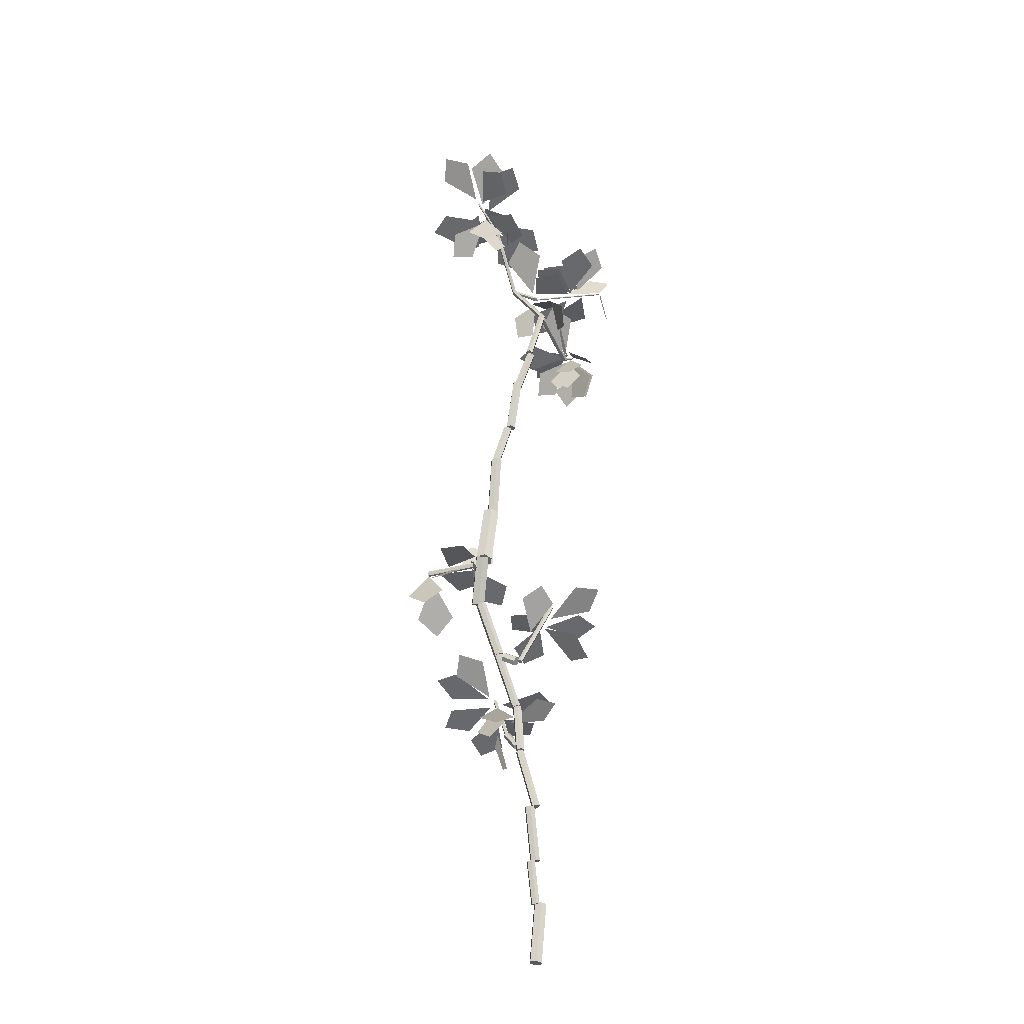
<metadata>
{"format":"obj","ext":"obj","renderer":"f3d","projection":"perspective","resolution":1024,"background":"white","views":[{"elev":-52.8,"azim":-7.2,"up":"+Y"}]}
</metadata>
<code>
v 0.02711 0.004738 -0.01469
v 0.02689 -0.006793 0.0143
v -0.0002274 -0.01153 0.02899
v -0.02711 -0.004738 0.01469
v -0.02689 0.006793 -0.0143
v 0.0002274 0.01153 -0.02899
v 0.03792 0.2685 0.09031
v 0.03769 0.257 0.1193
v 0.01058 0.2522 0.134
v -0.01631 0.259 0.1197
v -0.01608 0.2706 0.09071
v 0.01103 0.2753 0.07601
v 0.004033 0.2636 0.103
v 0.0049 0.2538 0.1213
v -0.01233 0.2459 0.1296
v -0.03043 0.2478 0.1198
v -0.0313 0.2576 0.1015
v -0.01407 0.2655 0.09319
v -0.0299 0.4416 0.2005
v -0.02904 0.4318 0.2187
v -0.04627 0.424 0.2271
v -0.06437 0.4259 0.2172
v -0.06523 0.4357 0.199
v -0.048 0.4436 0.1906
v -0.005033 0.4503 0.1931
v -0.004038 0.4385 0.2144
v -0.0243 0.4294 0.2242
v -0.04556 0.4319 0.2127
v -0.04656 0.4437 0.1914
v -0.02629 0.4528 0.1816
v -0.0468 0.6783 0.3211
v -0.0458 0.6666 0.3423
v -0.06607 0.6574 0.3521
v -0.08733 0.66 0.3406
v -0.08832 0.6717 0.3194
v -0.06806 0.6809 0.3096
v -0.01893 0.6874 0.3153
v -0.01824 0.6827 0.3349
v -0.03461 0.6755 0.344
v -0.05166 0.673 0.3337
v -0.05234 0.6777 0.3141
v -0.03598 0.6849 0.305
v -0.1061 0.979 0.3892
v -0.1055 0.9743 0.4087
v -0.1218 0.9671 0.4178
v -0.1389 0.9646 0.4075
v -0.1396 0.9693 0.388
v -0.1232 0.9766 0.3788
v -0.1028 0.9728 0.4019
v -0.1024 0.9654 0.4228
v -0.1213 0.9596 0.4329
v -0.1406 0.9612 0.4221
v -0.141 0.9686 0.4012
v -0.1221 0.9744 0.3911
v -0.1284 1.194 0.4803
v -0.128 1.187 0.5013
v -0.1469 1.181 0.5114
v -0.1662 1.183 0.5005
v -0.1666 1.19 0.4796
v -0.1477 1.196 0.4695
v -0.1361 1.194 0.4882
v -0.1345 1.186 0.5086
v -0.1514 1.175 0.5174
v -0.1701 1.172 0.5058
v -0.1717 1.18 0.4854
v -0.1547 1.192 0.4766
v -0.2412 1.442 0.5997
v -0.2395 1.434 0.62
v -0.2565 1.423 0.6288
v -0.2751 1.42 0.6172
v -0.2768 1.428 0.5968
v -0.2598 1.44 0.5881
v -0.2355 1.446 0.5994
v -0.2333 1.435 0.6231
v -0.2531 1.421 0.6331
v -0.2751 1.418 0.6194
v -0.2773 1.429 0.5957
v -0.2575 1.443 0.5857
v -0.3428 1.686 0.7171
v -0.3406 1.675 0.7408
v -0.3604 1.661 0.7508
v -0.3824 1.658 0.7371
v -0.3845 1.669 0.7134
v -0.3647 1.683 0.7034
v -0.3467 1.701 0.697
v -0.3467 1.677 0.7223
v -0.377 1.665 0.735
v -0.4073 1.677 0.7224
v -0.4073 1.701 0.6971
v -0.377 1.713 0.6844
v -0.346 1.88 0.8685
v -0.346 1.856 0.8938
v -0.3764 1.844 0.9065
v -0.4067 1.856 0.8939
v -0.4066 1.88 0.8686
v -0.3763 1.892 0.8559
v -0.3287 1.871 0.8406
v -0.329 1.864 0.8844
v -0.3676 1.863 0.9066
v -0.4059 1.87 0.885
v -0.4055 1.878 0.8412
v -0.367 1.879 0.819
v -0.3022 2.193 0.8983
v -0.3025 2.186 0.9421
v -0.3411 2.185 0.9643
v -0.3793 2.192 0.9426
v -0.379 2.2 0.8988
v -0.3404 2.201 0.8767
v -0.3037 2.211 0.8877
v -0.3036 2.197 0.9127
v -0.3285 2.19 0.9252
v -0.3533 2.197 0.9127
v -0.3534 2.211 0.8877
v -0.3285 2.218 0.8752
v -0.3054 2.497 1.049
v -0.3054 2.482 1.074
v -0.3302 2.475 1.086
v -0.3551 2.482 1.074
v -0.3551 2.496 1.049
v -0.3303 2.503 1.036
v -0.3104 2.491 1.042
v -0.3113 2.484 1.064
v -0.3311 2.484 1.076
v -0.35 2.493 1.066
v -0.3491 2.5 1.044
v -0.3293 2.5 1.032
v -0.2579 2.697 1.116
v -0.2588 2.689 1.138
v -0.2786 2.69 1.149
v -0.2975 2.699 1.139
v -0.2966 2.706 1.118
v -0.2767 2.705 1.106
v -0.2416 2.69 1.136
v -0.2421 2.679 1.159
v -0.2641 2.676 1.17
v -0.2856 2.683 1.16
v -0.2851 2.694 1.137
v -0.2631 2.698 1.125
v -0.2192 2.944 1.26
v -0.2197 2.933 1.283
v -0.2416 2.929 1.295
v -0.2632 2.936 1.284
v -0.2627 2.947 1.261
v -0.2407 2.951 1.249
v -0.2188 2.964 1.21
v -0.2202 2.955 1.23
v -0.2394 2.955 1.241
v -0.257 2.965 1.232
v -0.2556 2.975 1.212
v -0.2364 2.975 1.201
v -0.1534 3.164 1.311
v -0.1549 3.154 1.331
v -0.174 3.155 1.343
v -0.1917 3.165 1.334
v -0.1902 3.175 1.314
v -0.1711 3.174 1.303
v -0.1664 3.163 1.328
v -0.1666 3.16 1.347
v -0.1826 3.163 1.356
v -0.1985 3.167 1.347
v -0.1982 3.169 1.328
v -0.1822 3.167 1.319
v -0.0959 3.503 1.366
v -0.09611 3.501 1.385
v -0.1122 3.503 1.395
v -0.128 3.508 1.386
v -0.1278 3.51 1.367
v -0.1117 3.508 1.357
v -0.1004 3.511 1.368
v -0.1008 3.512 1.383
v -0.1124 3.507 1.391
v -0.1236 3.5 1.384
v -0.1232 3.499 1.369
v -0.1116 3.504 1.361
v -0.2542 3.81 1.335
v -0.2546 3.811 1.35
v -0.2662 3.806 1.358
v -0.2774 3.8 1.35
v -0.277 3.798 1.336
v -0.2655 3.803 1.328
v -0.2579 3.812 1.34
v -0.2564 3.804 1.348
v -0.2642 3.798 1.351
v -0.2735 3.798 1.345
v -0.275 3.805 1.338
v -0.2672 3.812 1.335
v -0.3918 4.059 1.587
v -0.3903 4.052 1.595
v -0.3981 4.045 1.598
v -0.4074 4.045 1.593
v -0.4089 4.052 1.585
v -0.4011 4.059 1.582
v -0.396 4.056 1.588
v -0.3953 4.053 1.593
v -0.3988 4.05 1.595
v -0.4032 4.048 1.592
v -0.4039 4.05 1.587
v -0.4004 4.054 1.585
v -0.5194 4.214 1.68
v -0.5186 4.211 1.685
v -0.5222 4.207 1.687
v -0.5266 4.206 1.684
v -0.5273 4.208 1.679
v -0.5238 4.212 1.677
v -0.1232 1.004 0.3945
v -0.1241 1.008 0.4119
v -0.1385 1.003 0.4214
v -0.152 0.9942 0.4135
v -0.1511 0.9903 0.3961
v -0.1367 0.9951 0.3866
v -0.17 1.098 0.3709
v -0.1709 1.102 0.3883
v -0.1853 1.097 0.3979
v -0.1988 1.088 0.3899
v -0.1979 1.085 0.3725
v -0.1835 1.089 0.363
v -0.1768 1.094 0.3759
v -0.1769 1.095 0.3848
v -0.1845 1.094 0.3893
v -0.192 1.092 0.3849
v -0.1919 1.091 0.376
v -0.1843 1.092 0.3715
v -0.236 1.36 0.3524
v -0.2361 1.36 0.3613
v -0.2436 1.359 0.3658
v -0.2511 1.357 0.3615
v -0.251 1.356 0.3526
v -0.2435 1.358 0.3481
v -0.1552 1.384 0.6197
v -0.1579 1.389 0.6433
v -0.172 1.375 0.6575
v -0.1834 1.356 0.6481
v -0.1807 1.35 0.6245
v -0.1665 1.364 0.6103
v -0.2132 1.426 0.6032
v -0.2159 1.431 0.6268
v -0.23 1.417 0.641
v -0.2414 1.398 0.6316
v -0.2387 1.392 0.608
v -0.2245 1.406 0.5938
v -0.1428 1.358 0.6368
v -0.1432 1.356 0.6489
v -0.1531 1.359 0.6552
v -0.1626 1.364 0.6496
v -0.1622 1.366 0.6375
v -0.1523 1.363 0.6312
v 0.01144 1.72 0.6997
v 0.01106 1.719 0.7118
v 0.001121 1.722 0.7181
v -0.008423 1.727 0.7125
v -0.008034 1.729 0.7004
v 0.0019 1.726 0.6941
v -0.4035 1.814 0.8365
v -0.4057 1.81 0.8629
v -0.4213 1.826 0.878
v -0.4347 1.846 0.8667
v -0.4325 1.851 0.8403
v -0.4169 1.835 0.8252
v -0.3993 1.818 0.8374
v -0.4015 1.813 0.8638
v -0.4171 1.829 0.8789
v -0.4305 1.849 0.8676
v -0.4283 1.854 0.8412
v -0.4127 1.838 0.8261
v -0.6416 1.816 0.7595
v -0.6459 1.812 0.7714
v -0.6496 1.82 0.7811
v -0.6491 1.834 0.7788
v -0.6448 1.838 0.7668
v -0.6411 1.83 0.7572
v -0.4154 1.822 0.8419
v -0.4196 1.817 0.8539
v -0.4233 1.826 0.8636
v -0.4228 1.839 0.8613
v -0.4186 1.844 0.8493
v -0.4149 1.835 0.8396
v -0.09813 3.494 1.366
v -0.09227 3.506 1.371
v -0.09834 3.518 1.368
v -0.1103 3.519 1.361
v -0.1161 3.507 1.356
v -0.1101 3.494 1.359
v 0.06812 3.514 1.096
v 0.07398 3.526 1.1
v 0.0679 3.538 1.098
v 0.05597 3.538 1.09
v 0.05011 3.527 1.086
v 0.05618 3.514 1.089
v 0.06694 3.522 1.09
v 0.06765 3.524 1.097
v 0.06281 3.529 1.1
v 0.05726 3.531 1.096
v 0.05656 3.528 1.089
v 0.0614 3.524 1.086
v 0.1151 3.597 1.056
v 0.1158 3.599 1.063
v 0.111 3.603 1.066
v 0.1054 3.605 1.062
v 0.1047 3.603 1.055
v 0.1095 3.599 1.053
v -0.1383 3.686 1.381
v -0.1393 3.688 1.391
v -0.1463 3.684 1.397
v -0.1522 3.676 1.392
v -0.1512 3.674 1.383
v -0.1442 3.679 1.377
v -0.2501 3.801 1.34
v -0.2511 3.803 1.35
v -0.2581 3.798 1.356
v -0.264 3.791 1.352
v -0.263 3.789 1.342
v -0.2561 3.793 1.336
v -0.1545 3.692 1.368
v -0.1542 3.693 1.373
v -0.1563 3.697 1.375
v -0.1587 3.701 1.372
v -0.159 3.7 1.367
v -0.1569 3.696 1.365
v 0.2425 3.928 1.318
v 0.2428 3.929 1.323
v 0.2407 3.933 1.325
v 0.2382 3.936 1.323
v 0.2379 3.936 1.317
v 0.2401 3.932 1.315
g TrunkAndBranches
f 1 7 8 2
f 2 8 9 3
f 3 9 10 4
f 4 10 11 5
f 5 11 12 6
f 6 12 7 1
f 1 2 3 4
f 4 5 6 1
f 10 9 8 7
f 7 12 11 10
f 13 19 20 14
f 14 20 21 15
f 15 21 22 16
f 16 22 23 17
f 17 23 24 18
f 18 24 19 13
f 13 14 15 16
f 16 17 18 13
f 22 21 20 19
f 19 24 23 22
f 25 31 32 26
f 26 32 33 27
f 27 33 34 28
f 28 34 35 29
f 29 35 36 30
f 30 36 31 25
f 25 26 27 28
f 28 29 30 25
f 34 33 32 31
f 31 36 35 34
f 37 43 44 38
f 38 44 45 39
f 39 45 46 40
f 40 46 47 41
f 41 47 48 42
f 42 48 43 37
f 37 38 39 40
f 40 41 42 37
f 46 45 44 43
f 43 48 47 46
f 49 55 56 50
f 50 56 57 51
f 51 57 58 52
f 52 58 59 53
f 53 59 60 54
f 54 60 55 49
f 49 50 51 52
f 52 53 54 49
f 58 57 56 55
f 55 60 59 58
f 61 67 68 62
f 62 68 69 63
f 63 69 70 64
f 64 70 71 65
f 65 71 72 66
f 66 72 67 61
f 61 62 63 64
f 64 65 66 61
f 70 69 68 67
f 67 72 71 70
f 73 79 80 74
f 74 80 81 75
f 75 81 82 76
f 76 82 83 77
f 77 83 84 78
f 78 84 79 73
f 73 74 75 76
f 76 77 78 73
f 82 81 80 79
f 79 84 83 82
f 85 91 92 86
f 86 92 93 87
f 87 93 94 88
f 88 94 95 89
f 89 95 96 90
f 90 96 91 85
f 85 86 87 88
f 88 89 90 85
f 94 93 92 91
f 91 96 95 94
f 97 103 104 98
f 98 104 105 99
f 99 105 106 100
f 100 106 107 101
f 101 107 108 102
f 102 108 103 97
f 97 98 99 100
f 100 101 102 97
f 106 105 104 103
f 103 108 107 106
f 109 115 116 110
f 110 116 117 111
f 111 117 118 112
f 112 118 119 113
f 113 119 120 114
f 114 120 115 109
f 109 110 111 112
f 112 113 114 109
f 118 117 116 115
f 115 120 119 118
f 121 127 128 122
f 122 128 129 123
f 123 129 130 124
f 124 130 131 125
f 125 131 132 126
f 126 132 127 121
f 121 122 123 124
f 124 125 126 121
f 130 129 128 127
f 127 132 131 130
f 133 139 140 134
f 134 140 141 135
f 135 141 142 136
f 136 142 143 137
f 137 143 144 138
f 138 144 139 133
f 133 134 135 136
f 136 137 138 133
f 142 141 140 139
f 139 144 143 142
f 145 151 152 146
f 146 152 153 147
f 147 153 154 148
f 148 154 155 149
f 149 155 156 150
f 150 156 151 145
f 145 146 147 148
f 148 149 150 145
f 154 153 152 151
f 151 156 155 154
f 157 163 164 158
f 158 164 165 159
f 159 165 166 160
f 160 166 167 161
f 161 167 168 162
f 162 168 163 157
f 157 158 159 160
f 160 161 162 157
f 166 165 164 163
f 163 168 167 166
f 169 175 176 170
f 170 176 177 171
f 171 177 178 172
f 172 178 179 173
f 173 179 180 174
f 174 180 175 169
f 169 170 171 172
f 172 173 174 169
f 178 177 176 175
f 175 180 179 178
f 181 187 188 182
f 182 188 189 183
f 183 189 190 184
f 184 190 191 185
f 185 191 192 186
f 186 192 187 181
f 181 182 183 184
f 184 185 186 181
f 190 189 188 187
f 187 192 191 190
f 193 199 200 194
f 194 200 201 195
f 195 201 202 196
f 196 202 203 197
f 197 203 204 198
f 198 204 199 193
f 193 194 195 196
f 196 197 198 193
f 202 201 200 199
f 199 204 203 202
f 205 211 212 206
f 206 212 213 207
f 207 213 214 208
f 208 214 215 209
f 209 215 216 210
f 210 216 211 205
f 205 206 207 208
f 208 209 210 205
f 214 213 212 211
f 211 216 215 214
f 217 223 224 218
f 218 224 225 219
f 219 225 226 220
f 220 226 227 221
f 221 227 228 222
f 222 228 223 217
f 217 218 219 220
f 220 221 222 217
f 226 225 224 223
f 223 228 227 226
f 229 235 236 230
f 230 236 237 231
f 231 237 238 232
f 232 238 239 233
f 233 239 240 234
f 234 240 235 229
f 229 230 231 232
f 232 233 234 229
f 238 237 236 235
f 235 240 239 238
f 241 247 248 242
f 242 248 249 243
f 243 249 250 244
f 244 250 251 245
f 245 251 252 246
f 246 252 247 241
f 241 242 243 244
f 244 245 246 241
f 250 249 248 247
f 247 252 251 250
f 253 259 260 254
f 254 260 261 255
f 255 261 262 256
f 256 262 263 257
f 257 263 264 258
f 258 264 259 253
f 253 254 255 256
f 256 257 258 253
f 262 261 260 259
f 259 264 263 262
f 265 271 272 266
f 266 272 273 267
f 267 273 274 268
f 268 274 275 269
f 269 275 276 270
f 270 276 271 265
f 265 266 267 268
f 268 269 270 265
f 274 273 272 271
f 271 276 275 274
f 277 283 284 278
f 278 284 285 279
f 279 285 286 280
f 280 286 287 281
f 281 287 288 282
f 282 288 283 277
f 277 278 279 280
f 280 281 282 277
f 286 285 284 283
f 283 288 287 286
f 289 295 296 290
f 290 296 297 291
f 291 297 298 292
f 292 298 299 293
f 293 299 300 294
f 294 300 295 289
f 289 290 291 292
f 292 293 294 289
f 298 297 296 295
f 295 300 299 298
f 301 307 308 302
f 302 308 309 303
f 303 309 310 304
f 304 310 311 305
f 305 311 312 306
f 306 312 307 301
f 301 302 303 304
f 304 305 306 301
f 310 309 308 307
f 307 312 311 310
f 313 319 320 314
f 314 320 321 315
f 315 321 322 316
f 316 322 323 317
f 317 323 324 318
f 318 324 319 313
f 313 314 315 316
f 316 317 318 313
f 322 321 320 319
f 319 324 323 322
v 0.2523 3.905 1.326
v 0.2327 3.739 1.402
v 0.2704 3.655 1.334
v 0.296 3.739 1.26
v -0.1967 1.245 0.3458
v -0.0329 1.303 0.2815
v -0.0371 1.331 0.1704
v -0.148 1.303 0.1767
v -0.2279 1.119 0.3544
v -0.1732 0.9494 0.2943
v -0.2031 0.8642 0.3681
v -0.2496 0.9494 0.4328
v -0.4721 4.126 1.627
v -0.3787 3.92 1.663
v -0.4759 3.816 1.668
v -0.5705 3.92 1.645
v 0.1212 3.894 1.355
v -0.0713 3.894 1.365
v -0.1111 3.894 1.478
v 0.004503 3.894 1.508
v -0.1654 3.721 1.4
v -0.3274 3.791 1.541
v -0.2771 3.826 1.667
v -0.1522 3.791 1.614
v -0.5229 1.786 0.8474
v -0.6371 1.644 0.8945
v -0.5892 1.573 0.9735
v -0.497 1.644 0.9682
v 0.0811 3.58 1.044
v 0.032 3.444 0.8949
v -0.0733 3.376 0.9235
v -0.0753 3.444 1.033
v 0.0006029 1.641 0.704
v 0.1073 1.707 0.8749
v 0.2315 1.74 0.847
v 0.2011 1.707 0.7234
v -0.6202 1.797 0.7434
v -0.4948 1.714 0.5885
v -0.5654 1.672 0.4826
v -0.6726 1.714 0.5511
v -0.4968 4.133 1.608
v -0.6422 4.133 1.453
v -0.7651 4.133 1.5
v -0.7085 4.133 1.619
v -0.4805 4.105 1.615
v -0.5299 3.983 1.452
v -0.6434 3.922 1.468
v -0.6479 3.983 1.583
v -0.4795 4.161 1.604
v -0.4396 4.218 1.434
v -0.5324 4.247 1.375
v -0.5899 4.218 1.469
v 0.1036 3.859 1.371
v 0.0757 3.92 1.556
v 0.1799 3.95 1.611
v 0.233 3.92 1.506
v 0.0778 3.529 1.067
v 0.1475 3.36 1.103
v 0.0798 3.275 1.064
v 0.0108 3.36 1.026
v -0.1431 3.682 1.346
v -0.1445 3.542 1.226
v -0.2335 3.472 1.241
v -0.262 3.542 1.327
v -0.4974 4.215 1.674
v -0.5868 4.285 1.868
v -0.49 4.32 1.962
v -0.3981 4.285 1.863
v 0.1044 3.54 1.071
v -0.0102 3.41 1.009
v 0.0283 3.304 1.03
v 0.1177 3.357 1.078
v 0.1329 3.56 1.053
v 0.22 3.371 1.105
v 0.1912 3.276 1.016
v 0.1235 3.371 0.9526
v -0.4849 4.217 1.655
v -0.3238 4.275 1.576
v -0.337 4.305 1.464
v -0.4492 4.275 1.479
v -0.0507 1.628 0.65
v -0.001897 1.628 0.4635
v -0.0973 1.628 0.3913
v -0.1615 1.628 0.4922
v 0.0482 3.835 1.309
v 0.023 3.835 1.096
v -0.1047 3.835 1.061
v -0.1301 3.835 1.191
v -0.461 4.063 1.635
v -0.3523 3.905 1.582
v -0.4077 3.799 1.609
v -0.4987 3.869 1.653
v 0.0657 3.583 1.101
v -0.0861 3.647 1.227
v -0.0428 3.68 1.343
v 0.0731 3.647 1.298
v -0.541 4.212 1.709
v -0.7364 4.278 1.769
v -0.7414 4.312 1.898
v -0.6123 4.278 1.9
v -0.0503 3.709 1.363
v -0.006597 3.537 1.445
v 0.0163 3.451 1.363
v -0.005397 3.537 1.281
v -0.0152 1.729 0.6653
v -0.0457 1.793 0.4704
v -0.1682 1.825 0.4478
v -0.1884 1.793 0.5708
v -0.4027 4.076 1.581
v -0.2209 4.076 1.472
v -0.2402 4.076 1.342
v -0.3682 4.076 1.372
v -0.4821 4.214 1.651
v -0.3189 4.271 1.588
v -0.3227 4.3 1.477
v -0.433 4.271 1.483
v -0.5448 1.805 0.847
v -0.6056 1.714 1.034
v -0.5012 1.668 1.105
v -0.426 1.714 1.003
v -0.2281 1.266 0.3211
v -0.1789 1.266 0.1264
v -0.2788 1.266 0.0521
v -0.3448 1.266 0.1577
v -0.2463 1.278 0.3811
v -0.3305 1.113 0.3631
v -0.2778 1.03 0.4239
v -0.204 1.113 0.4561
v -0.2618 1.338 0.3298
v -0.3537 1.338 0.1499
v -0.4786 1.338 0.16
v -0.4585 1.338 0.2836
v -0.024 1.578 0.6985
v 0.13 1.578 0.7997
v 0.2245 1.578 0.7354
v 0.1528 1.578 0.6464
v -0.2826 1.363 0.3674
v -0.4582 1.427 0.283
v -0.5452 1.459 0.37
v -0.4565 1.427 0.4553
v -0.008897 3.744 1.379
v -0.1098 3.568 1.474
v -0.0195 3.48 1.531
v 0.0779 3.568 1.487
v 0.0493 3.819 1.364
v -0.1466 3.731 1.393
v -0.1652 3.687 1.518
v -0.0403 3.731 1.541
v -0.0294 1.572 0.6931
v 0.1113 1.442 0.7855
v 0.185 1.377 0.6977
v 0.1152 1.442 0.6068
v -0.4587 4.141 1.682
v -0.4807 4.141 1.907
v -0.3569 4.141 1.973
v -0.3012 4.141 1.845
v 0.1054 3.563 1.094
v 0.0685 3.423 1.211
v 0.1588 3.352 1.225
v 0.2134 3.423 1.152
v 0.0798 3.559 1.056
v 0.1172 3.542 0.853
v 0.1279 3.656 0.7949
v 0.1064 3.706 0.9118
v 0.047 3.843 1.352
v 0.2337 3.827 1.388
v 0.287 3.932 1.399
v 0.1798 3.977 1.378
v 0.0998 3.559 1.044
v 0.1709 3.431 0.9336
v 0.1075 3.414 0.8403
v 0.0388 3.494 0.8837
v -0.2756 1.358 0.3828
v -0.454 1.421 0.4486
v -0.4521 1.452 0.5687
v -0.332 1.421 0.5645
v -0.5143 4.171 1.629
v -0.4918 4.171 1.419
v -0.6071 4.171 1.356
v -0.6603 4.171 1.476
v 0.0623 3.579 1.057
v 0.0423 3.636 0.8819
v -0.0662 3.665 0.8573
v -0.0887 3.636 0.9663
v -0.4136 4.12 1.606
v -0.1869 4.12 1.596
v -0.1386 4.12 1.464
v -0.2742 4.12 1.427
v 0.0763 3.609 1.052
v -0.0221 3.674 0.881
v -0.1448 3.706 0.9038
v -0.1196 3.674 1.026
v -0.5031 4.172 1.718
v -0.5254 4.128 1.937
v -0.4267 4.041 1.984
v -0.3791 4.042 1.853
v -0.3194 3.899 1.49
v -0.3475 3.821 1.657
v -0.3617 3.899 1.74
v -0.3475 3.977 1.657
v 0.0617 3.598 1.058
v -0.0991 3.598 0.9577
v -0.1945 3.598 1.026
v -0.1185 3.598 1.116
v 0.1401 3.888 1.311
v 0.1894 3.947 1.138
v 0.0967 3.976 1.072
v 0.033 3.947 1.166
v -0.6408 1.793 0.7817
v -0.7381 1.608 0.7877
v -0.6636 1.514 0.8394
v -0.574 1.608 0.8525
v -0.4226 1.856 0.809
v -0.2298 1.856 0.715
v -0.2379 1.856 0.5822
v -0.3696 1.856 0.6011
v 0.0751 3.57 1.101
v 0.0363 3.4 1.214
v -0.004497 3.428 1.334
v 0.008003 3.551 1.297
v -0.4872 1.844 0.8058
v -0.3103 1.928 0.7977
v -0.3159 2.049 0.7979
v -0.4362 2.033 0.8035
v -0.4577 4.127 1.652
v -0.3397 3.971 1.763
v -0.2616 3.893 1.678
v -0.3146 3.971 1.575
v -0.2057 1.353 0.3434
v -0.0172 1.417 0.3965
v 0.0537 1.449 0.2952
v -0.0488 1.417 0.2262
v 0.0996 3.559 1.074
v 0.003803 3.392 1.088
v 0.0669 3.308 1.146
v 0.1518 3.392 1.155
v -0.1032 1.538 0.6927
v -0.1648 1.596 0.86
v -0.0779 1.625 0.9317
v -0.007897 1.596 0.8434
v 0.0681 3.85 1.357
v -0.124 3.819 1.389
v -0.1494 3.804 1.508
v -0.0292 3.819 1.525
v 0.0889 3.623 1.065
v -0.0145 3.693 0.8776
v -0.1479 3.728 0.9
v -0.1228 3.693 1.033
v -0.2357 1.263 0.4011
v -0.3353 1.1 0.4785
v -0.2567 1.018 0.5372
v -0.164 1.1 0.5049
v -0.5856 1.856 0.7536
v -0.3916 1.919 0.7533
v -0.3513 1.951 0.6376
v -0.4677 1.919 0.5995
v -0.1725 1.168 0.3942
v -0.053 1.226 0.5232
v 0.0488 1.255 0.4789
v 0.002603 1.226 0.3779
v 0.0621 3.818 1.379
v -0.0202 3.818 1.579
v 0.0751 3.818 1.674
v 0.1617 3.818 1.571
v -0.0538 3.775 1.33
v 0.0305 3.924 1.202
v -0.0619 3.998 1.143
v -0.1489 3.924 1.21
v 0.1198 3.538 1.056
v 0.2011 3.348 1.116
v 0.1789 3.252 1.025
v 0.1172 3.348 0.9551
g Leaves
f 325 326 327
f 325 327 328
f 329 330 331
f 329 331 332
f 333 334 335
f 333 335 336
f 337 338 339
f 337 339 340
f 341 342 343
f 341 343 344
f 345 346 347
f 345 347 348
f 349 350 351
f 349 351 352
f 353 354 355
f 353 355 356
f 357 358 359
f 357 359 360
f 361 362 363
f 361 363 364
f 365 366 367
f 365 367 368
f 369 370 371
f 369 371 372
f 373 374 375
f 373 375 376
f 377 378 379
f 377 379 380
f 381 382 383
f 381 383 384
f 385 386 387
f 385 387 388
f 389 390 391
f 389 391 392
f 393 394 395
f 393 395 396
f 397 398 399
f 397 399 400
f 401 402 403
f 401 403 404
f 405 406 407
f 405 407 408
f 409 410 411
f 409 411 412
f 413 414 415
f 413 415 416
f 417 418 419
f 417 419 420
f 421 422 423
f 421 423 424
f 425 426 427
f 425 427 428
f 429 430 431
f 429 431 432
f 433 434 435
f 433 435 436
f 437 438 439
f 437 439 440
f 441 442 443
f 441 443 444
f 445 446 447
f 445 447 448
f 449 450 451
f 449 451 452
f 453 454 455
f 453 455 456
f 457 458 459
f 457 459 460
f 461 462 463
f 461 463 464
f 465 466 467
f 465 467 468
f 469 470 471
f 469 471 472
f 473 474 475
f 473 475 476
f 477 478 479
f 477 479 480
f 481 482 483
f 481 483 484
f 485 486 487
f 485 487 488
f 489 490 491
f 489 491 492
f 493 494 495
f 493 495 496
f 497 498 499
f 497 499 500
f 501 502 503
f 501 503 504
f 505 506 507
f 505 507 508
f 509 510 511
f 509 511 512
f 513 514 515
f 513 515 516
f 517 518 519
f 517 519 520
f 521 522 523
f 521 523 524
f 525 526 527
f 525 527 528
f 529 530 531
f 529 531 532
f 533 534 535
f 533 535 536
f 537 538 539
f 537 539 540
f 541 542 543
f 541 543 544
f 545 546 547
f 545 547 548
f 549 550 551
f 549 551 552
f 553 554 555
f 553 555 556
f 557 558 559
f 557 559 560
f 561 562 563
f 561 563 564
f 565 566 567
f 565 567 568
f 569 570 571
f 569 571 572
f 573 574 575
f 573 575 576
f 577 578 579
f 577 579 580
f 581 582 583
f 581 583 584
f 585 586 587
f 585 587 588
f 589 590 591
f 589 591 592
f 593 594 595
f 593 595 596

</code>
